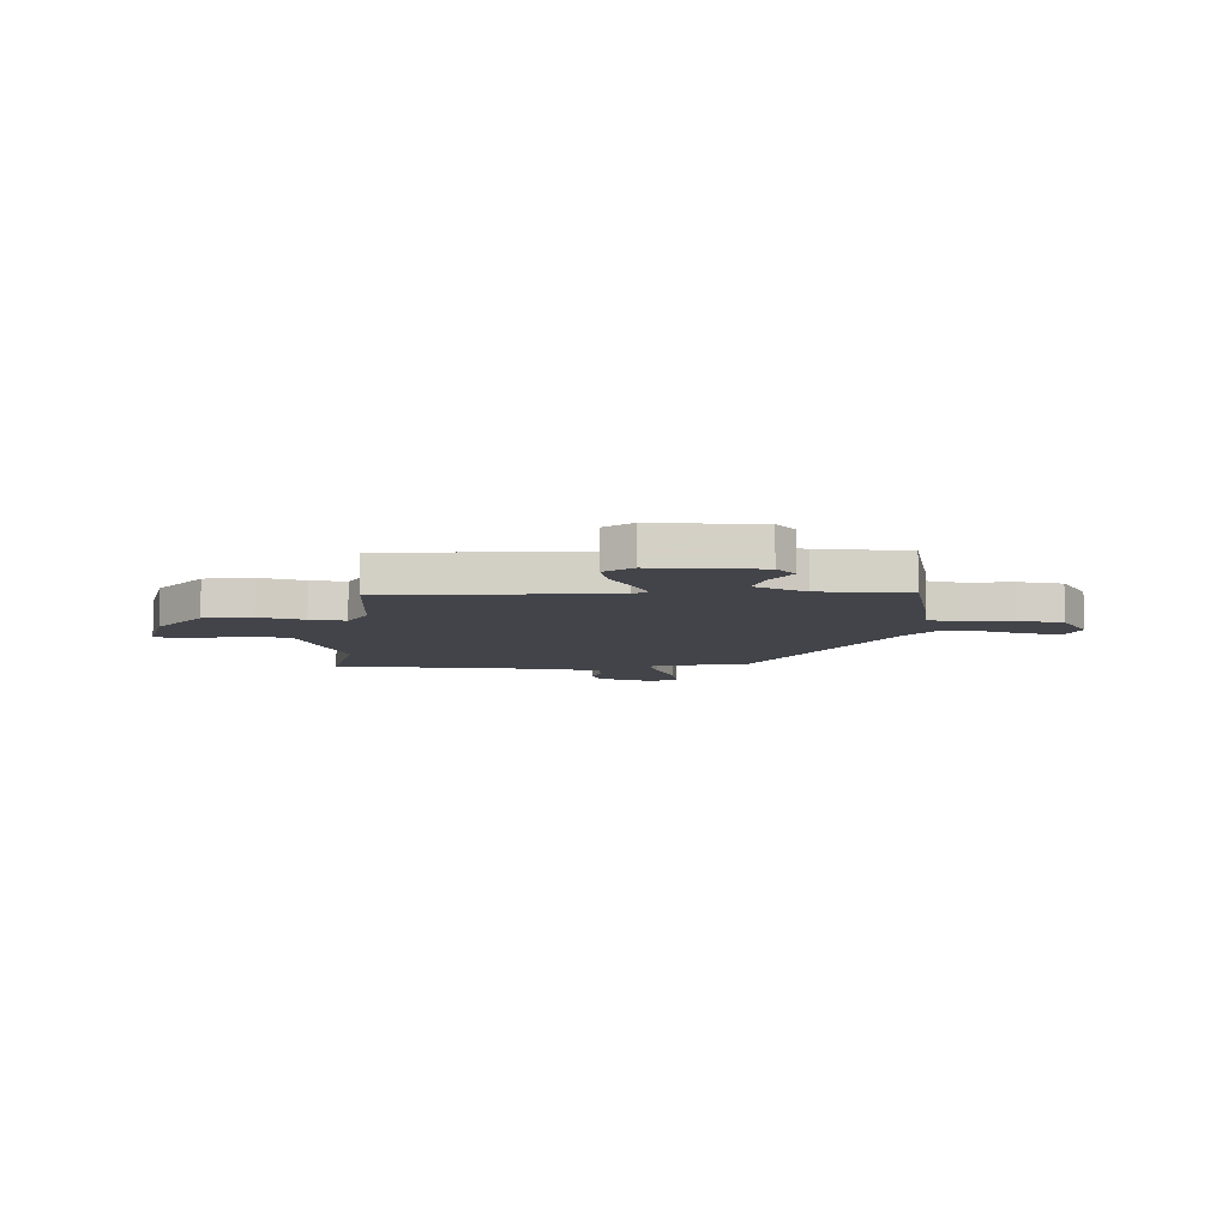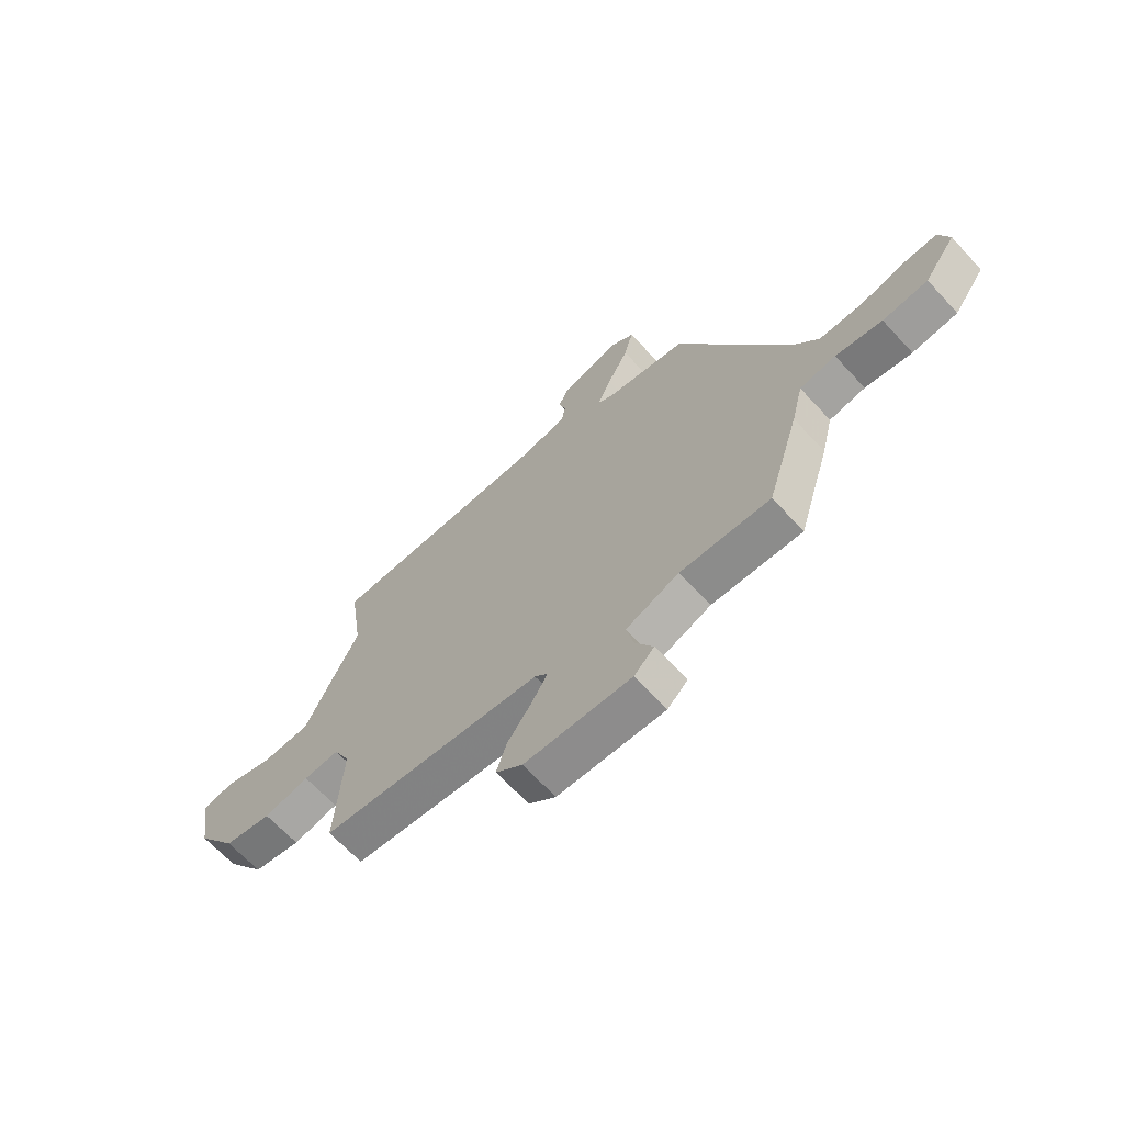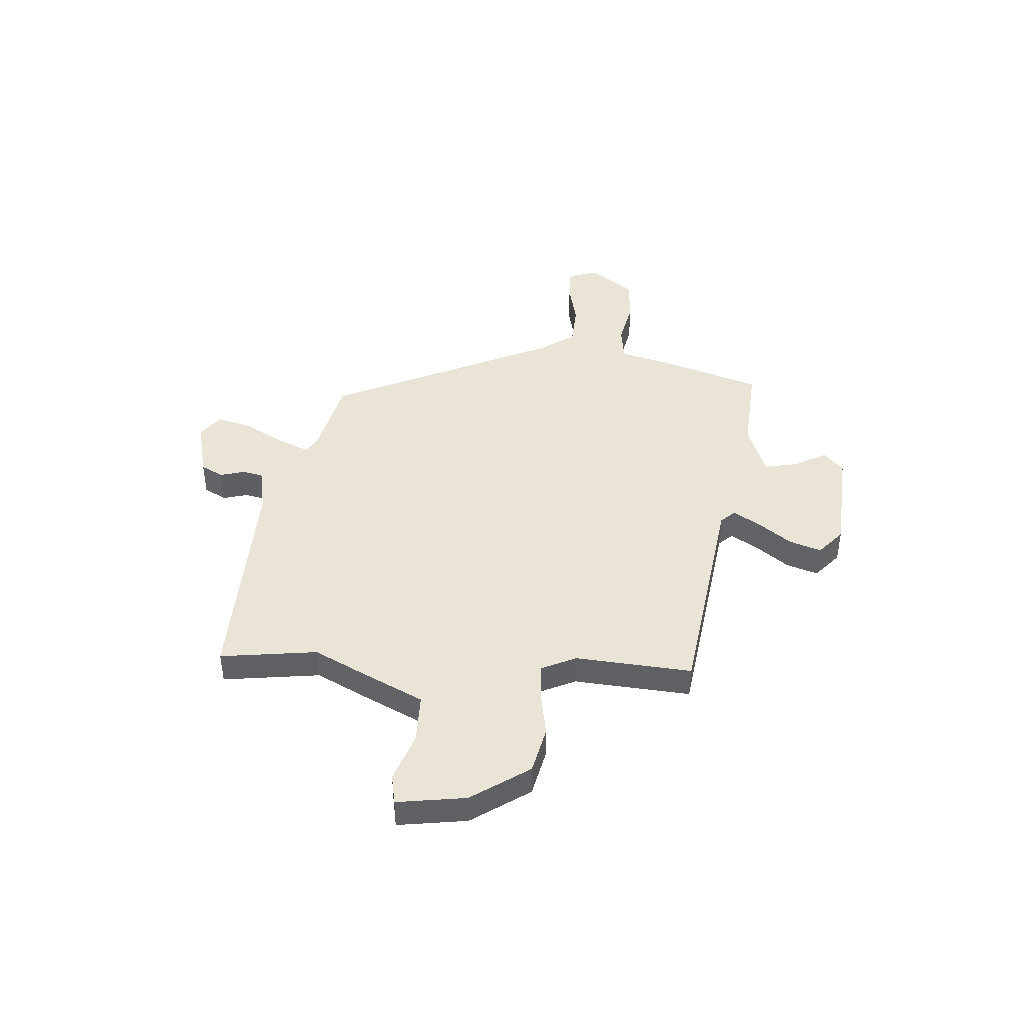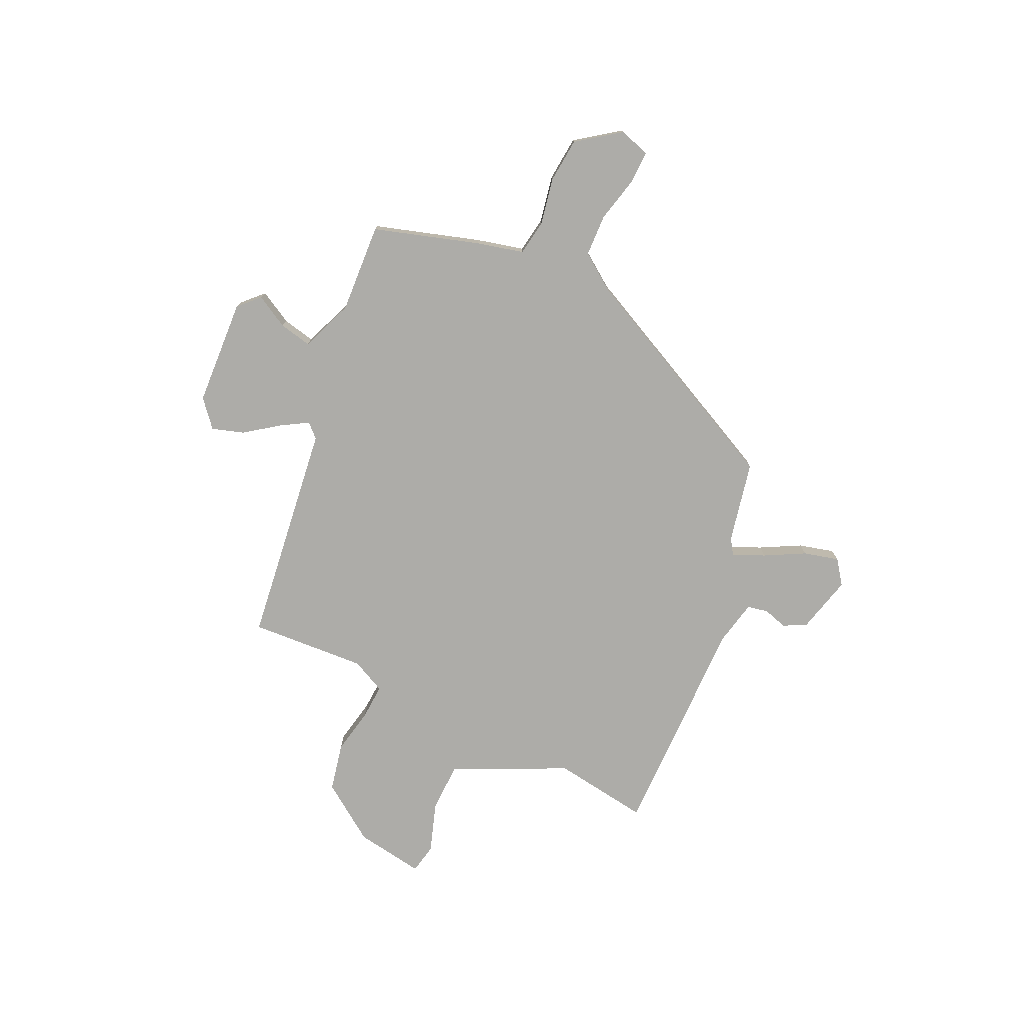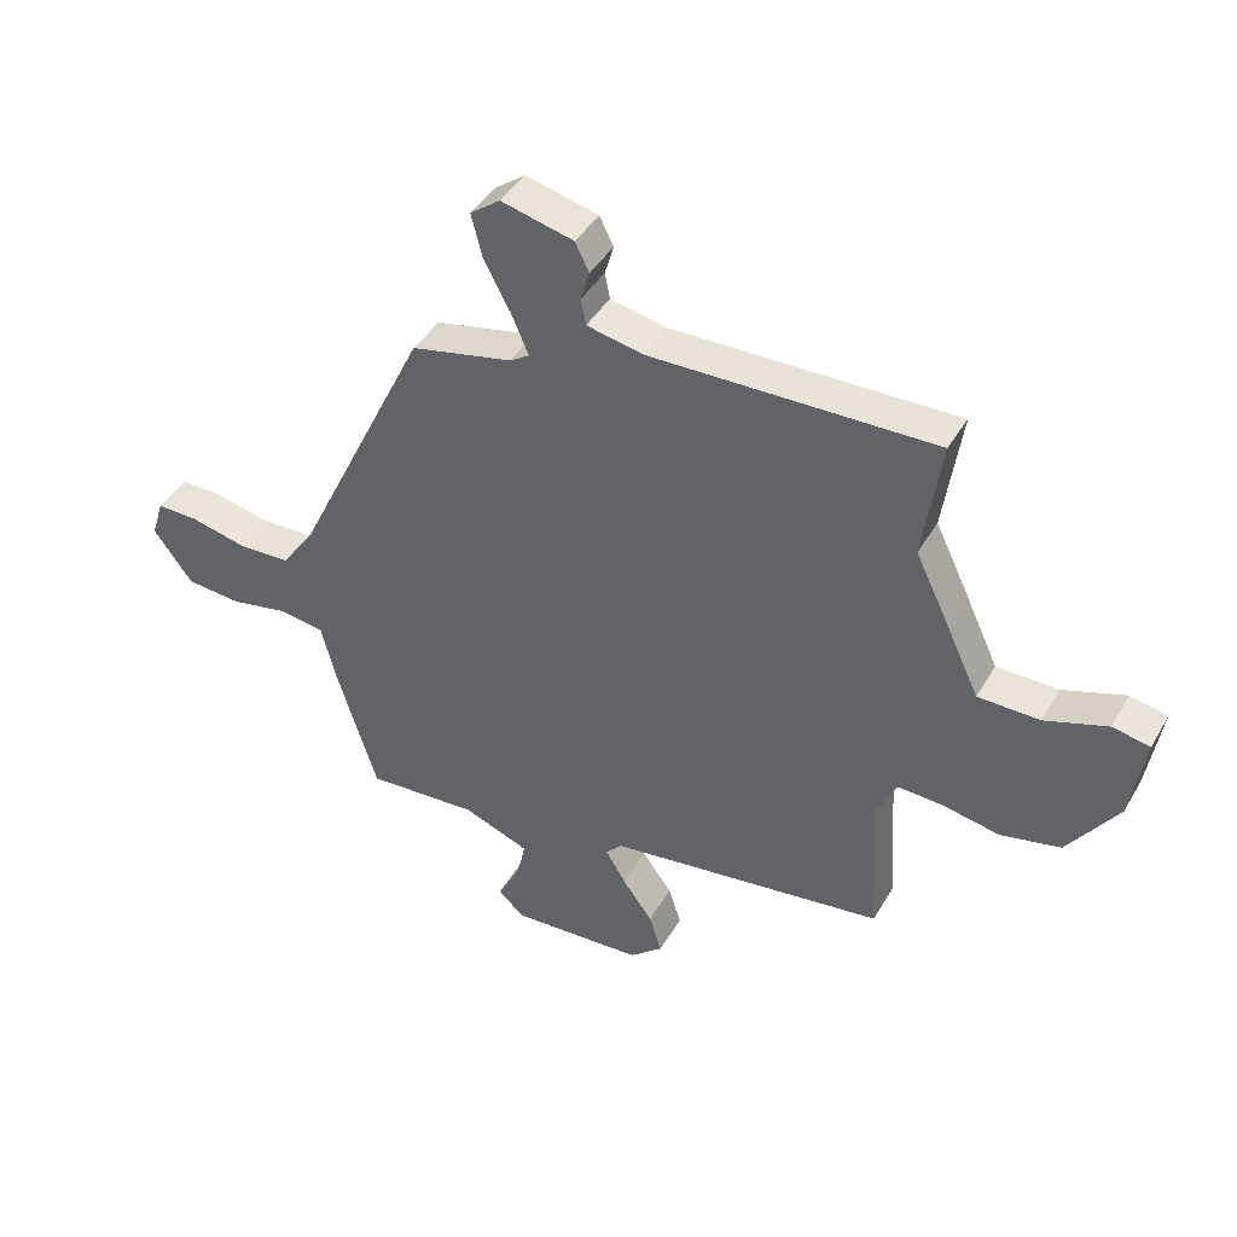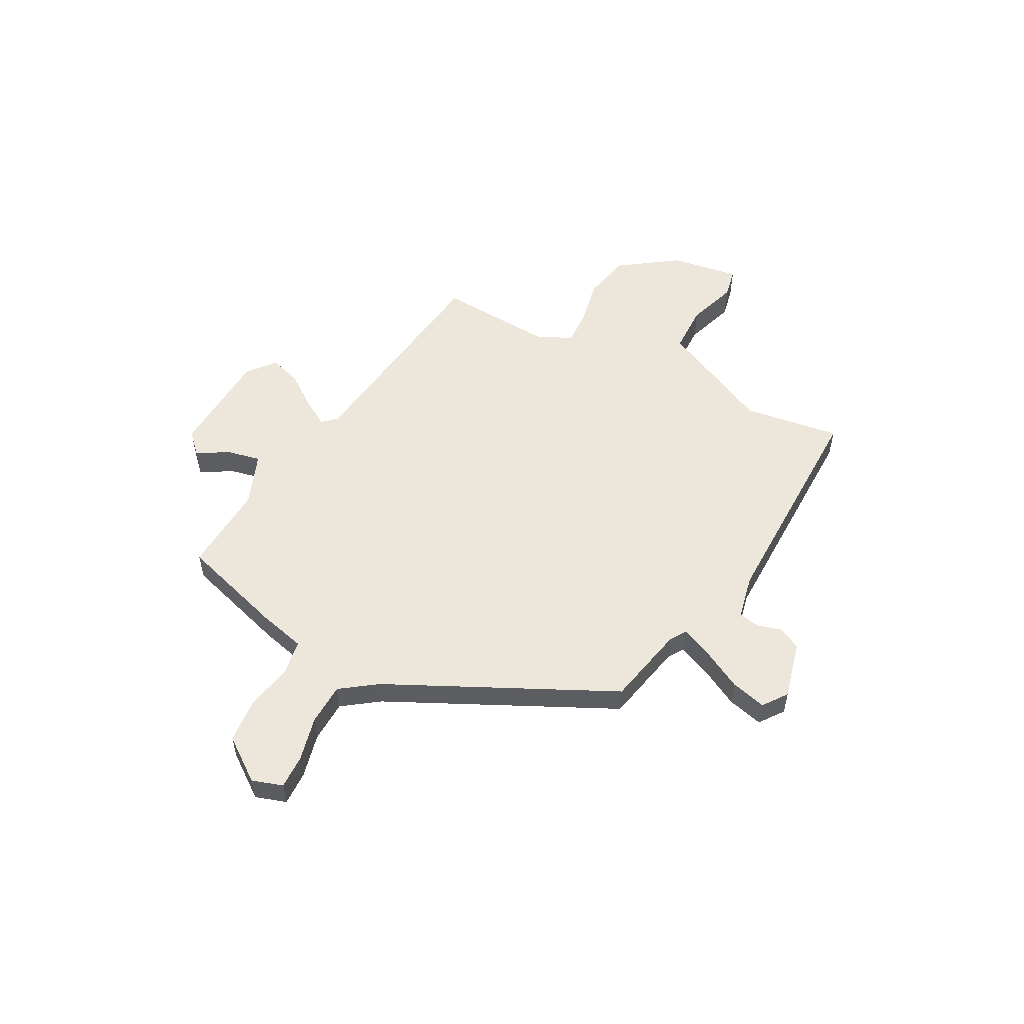
<metadata>
{"format":"obj","ext":"obj","renderer":"f3d","projection":"perspective","resolution":1024,"background":"white","views":[{"elev":-8.5,"azim":173.6,"up":"+Y"},{"elev":-66.6,"azim":-137.2,"up":"+Z"},{"elev":43.6,"azim":95.0,"up":"+Y"},{"elev":-76.6,"azim":-114.9,"up":"+Y"},{"elev":42.2,"azim":27.9,"up":"+Z"},{"elev":54.1,"azim":-62.0,"up":"+Y"}]}
</metadata>
<code>
v 0.507 0.07 0.548
v 0.479 0.07 0.356
v 0.531 0.07 0.249
v 0.586 0.07 0.132
v 0.684 0.07 0.13
v 0.783 0.07 0.163
v 0.842 0.07 0.151
v 0.82 0.07 0.014
v 0.74 0.07 -0.1
v 0.645 0.07 -0.12
v 0.554 0.07 -0.102
v 0.483 0.07 -0.098
v 0.45 0.07 -0.166
v 0.464 0.07 -0.397
v 0.023 0.07 -0.453
v -0.003 0.07 -0.48
v 0.029 0.07 -0.534
v 0.077 0.07 -0.6
v 0.097 0.07 -0.663
v 0.044 0.07 -0.708
v -0.168 0.07 -0.719
v -0.208 0.07 -0.68
v -0.172 0.07 -0.615
v -0.158 0.07 -0.55
v -0.263 0.07 -0.509
v -0.441 0.07 -0.519
v -0.505 0.07 -0.311
v -0.528 0.07 -0.218
v -0.599 0.07 -0.207
v -0.691 0.07 -0.225
v -0.78 0.07 -0.217
v -0.842 0.07 -0.132
v -0.822 0.07 -0.071
v -0.755 0.07 -0.073
v -0.666 0.07 -0.094
v -0.583 0.07 -0.091
v -0.532 0.07 -0.02
v -0.316 0.07 0.424
v -0.155 0.07 0.458
v -0.124 0.07 0.478
v -0.151 0.07 0.541
v -0.193 0.07 0.62
v -0.211 0.07 0.69
v -0.163 0.07 0.725
v -0.048 0.07 0.696
v -0.026 0.07 0.651
v -0.04 0.07 0.603
v -0.032 0.07 0.562
v 0.057 0.07 0.543
v 0.507 0 0.548
v 0.479 0 0.356
v 0.531 0 0.249
v 0.586 0 0.132
v 0.684 0 0.13
v 0.783 0 0.163
v 0.842 0 0.151
v 0.82 0 0.014
v 0.74 0 -0.1
v 0.645 0 -0.12
v 0.554 0 -0.102
v 0.483 0 -0.098
v 0.45 0 -0.166
v 0.464 0 -0.397
v 0.023 0 -0.453
v -0.003 0 -0.48
v 0.029 0 -0.534
v 0.077 0 -0.6
v 0.097 0 -0.663
v 0.044 0 -0.708
v -0.168 0 -0.719
v -0.208 0 -0.68
v -0.172 0 -0.615
v -0.158 0 -0.55
v -0.263 0 -0.509
v -0.441 0 -0.519
v -0.505 0 -0.311
v -0.528 0 -0.218
v -0.599 0 -0.207
v -0.691 0 -0.225
v -0.78 0 -0.217
v -0.842 0 -0.132
v -0.822 0 -0.071
v -0.755 0 -0.073
v -0.666 0 -0.094
v -0.583 0 -0.091
v -0.532 0 -0.02
v -0.316 0 0.424
v -0.155 0 0.458
v -0.124 0 0.478
v -0.151 0 0.541
v -0.193 0 0.62
v -0.211 0 0.69
v -0.163 0 0.725
v -0.048 0 0.696
v -0.026 0 0.651
v -0.04 0 0.603
v -0.032 0 0.562
v 0.057 0 0.543
f 45 46 47
f 44 45 47
f 43 44 47
f 42 43 47
f 41 42 47
f 40 41 47 48
f 37 38 39
f 36 37 39 40
f 33 34 35
f 32 33 35
f 31 32 35
f 30 31 35
f 29 30 35
f 28 29 35 36
f 25 26 27 28
f 40 48 49
f 36 40 49
f 28 36 49
f 25 28 49
f 24 25 49
f 21 22 23
f 20 21 23
f 19 20 23
f 18 19 23
f 17 18 23
f 13 14 15
f 12 13 15
f 9 10 11
f 8 9 11
f 7 8 11
f 6 7 11
f 5 6 11
f 4 5 11 12
f 4 12 15
f 3 4 15
f 2 3 15
f 2 15 16
f 1 2 16
f 49 1 16
f 24 49 16
f 16 17 23 24
f 96 95 94
f 96 94 93
f 96 93 92
f 96 92 91
f 96 91 90
f 97 96 90 89
f 88 87 86
f 89 88 86 85
f 84 83 82
f 84 82 81
f 84 81 80
f 84 80 79
f 84 79 78
f 85 84 78 77
f 77 76 75 74
f 98 97 89
f 98 89 85
f 98 85 77
f 98 77 74
f 98 74 73
f 72 71 70
f 72 70 69
f 72 69 68
f 72 68 67
f 72 67 66
f 64 63 62
f 64 62 61
f 60 59 58
f 60 58 57
f 60 57 56
f 60 56 55
f 60 55 54
f 61 60 54 53
f 64 61 53
f 64 53 52
f 64 52 51
f 65 64 51
f 65 51 50
f 65 50 98
f 65 98 73
f 73 72 66 65
f 1 50 51 2
f 2 51 52 3
f 3 52 53 4
f 4 53 54 5
f 5 54 55 6
f 6 55 56 7
f 7 56 57 8
f 8 57 58 9
f 9 58 59 10
f 10 59 60 11
f 11 60 61 12
f 12 61 62 13
f 13 62 63 14
f 14 63 64 15
f 15 64 65 16
f 16 65 66 17
f 17 66 67 18
f 18 67 68 19
f 19 68 69 20
f 20 69 70 21
f 21 70 71 22
f 22 71 72 23
f 23 72 73 24
f 24 73 74 25
f 25 74 75 26
f 26 75 76 27
f 27 76 77 28
f 28 77 78 29
f 29 78 79 30
f 30 79 80 31
f 31 80 81 32
f 32 81 82 33
f 33 82 83 34
f 34 83 84 35
f 35 84 85 36
f 36 85 86 37
f 37 86 87 38
f 38 87 88 39
f 39 88 89 40
f 40 89 90 41
f 41 90 91 42
f 42 91 92 43
f 43 92 93 44
f 44 93 94 45
f 45 94 95 46
f 46 95 96 47
f 47 96 97 48
f 48 97 98 49
f 49 98 50 1

</code>
